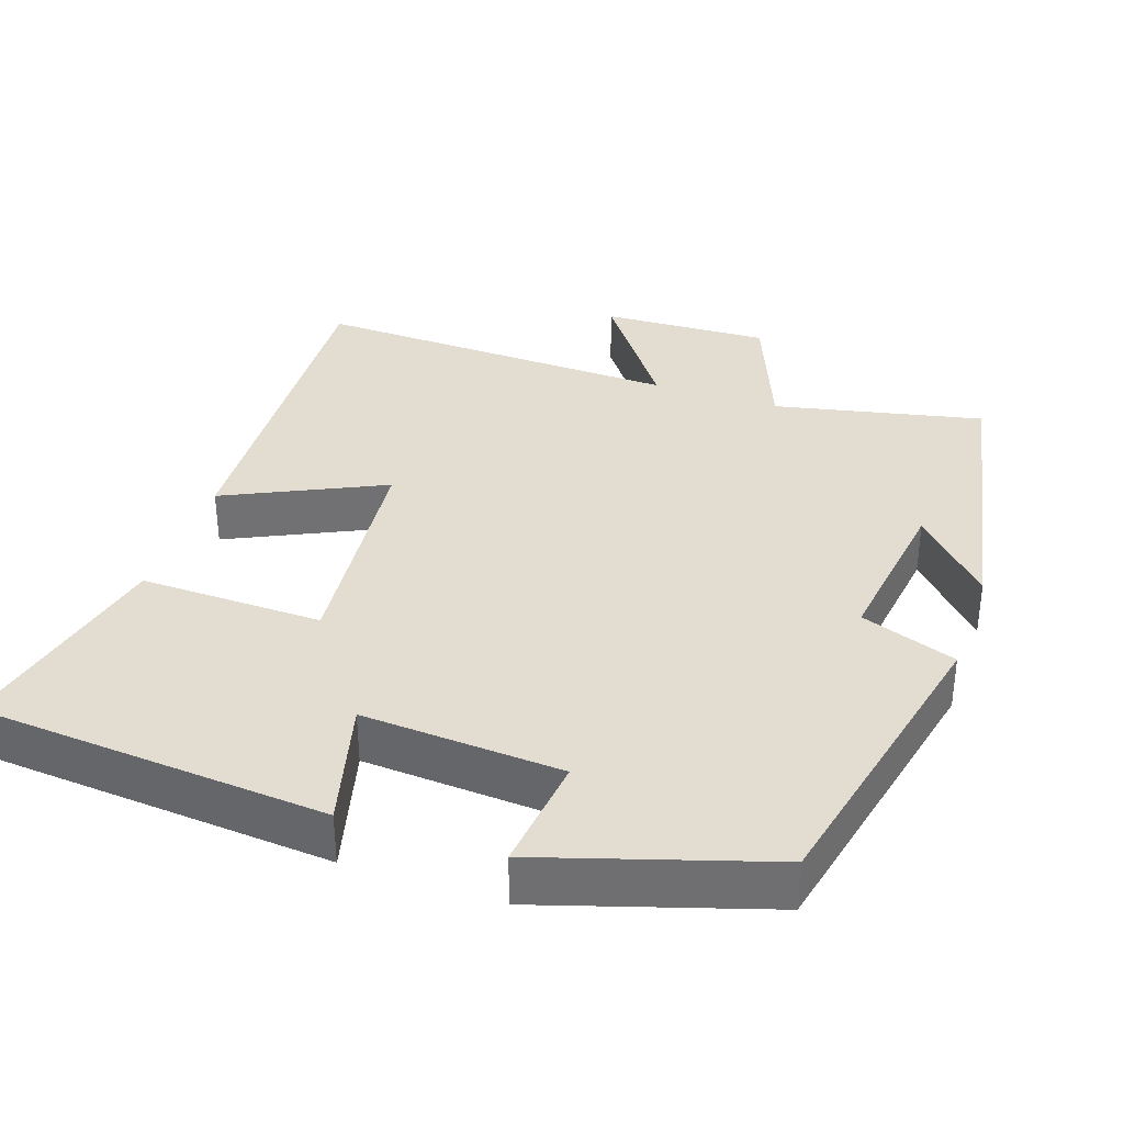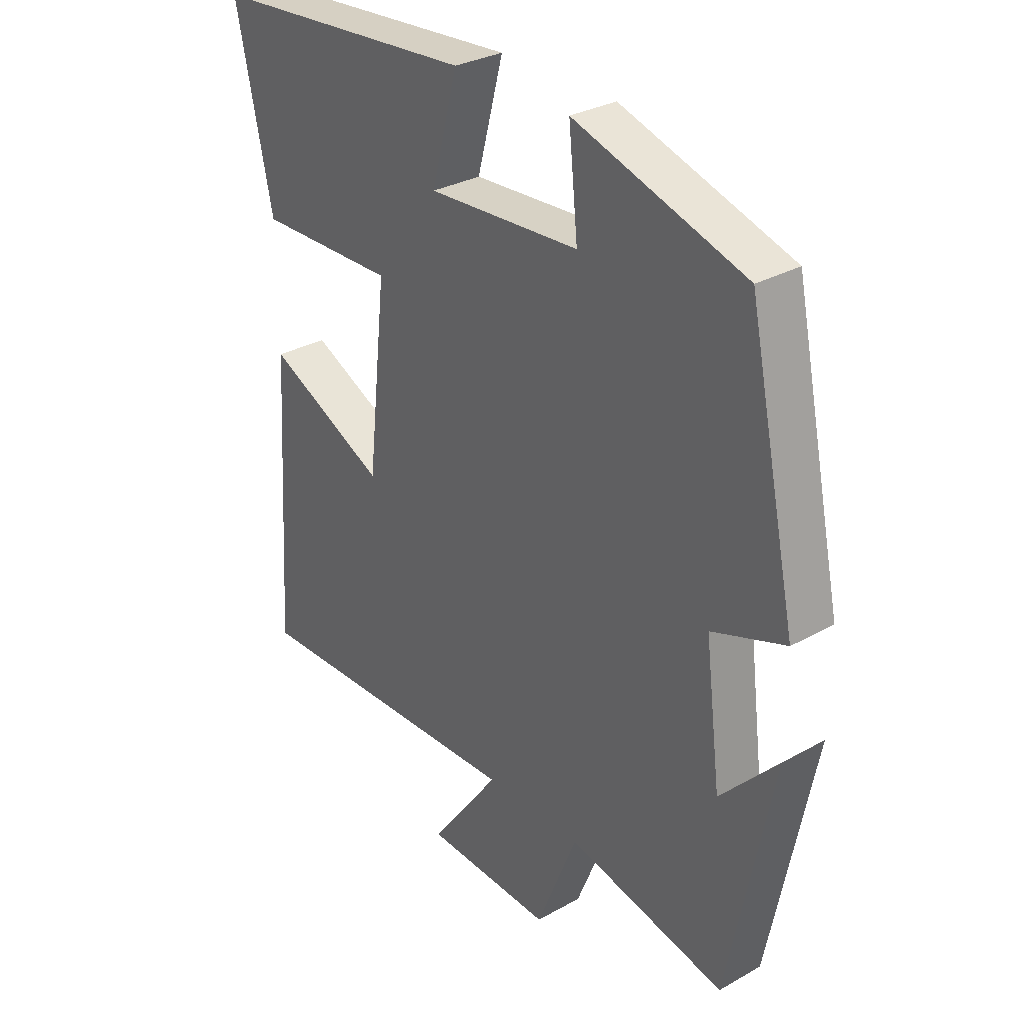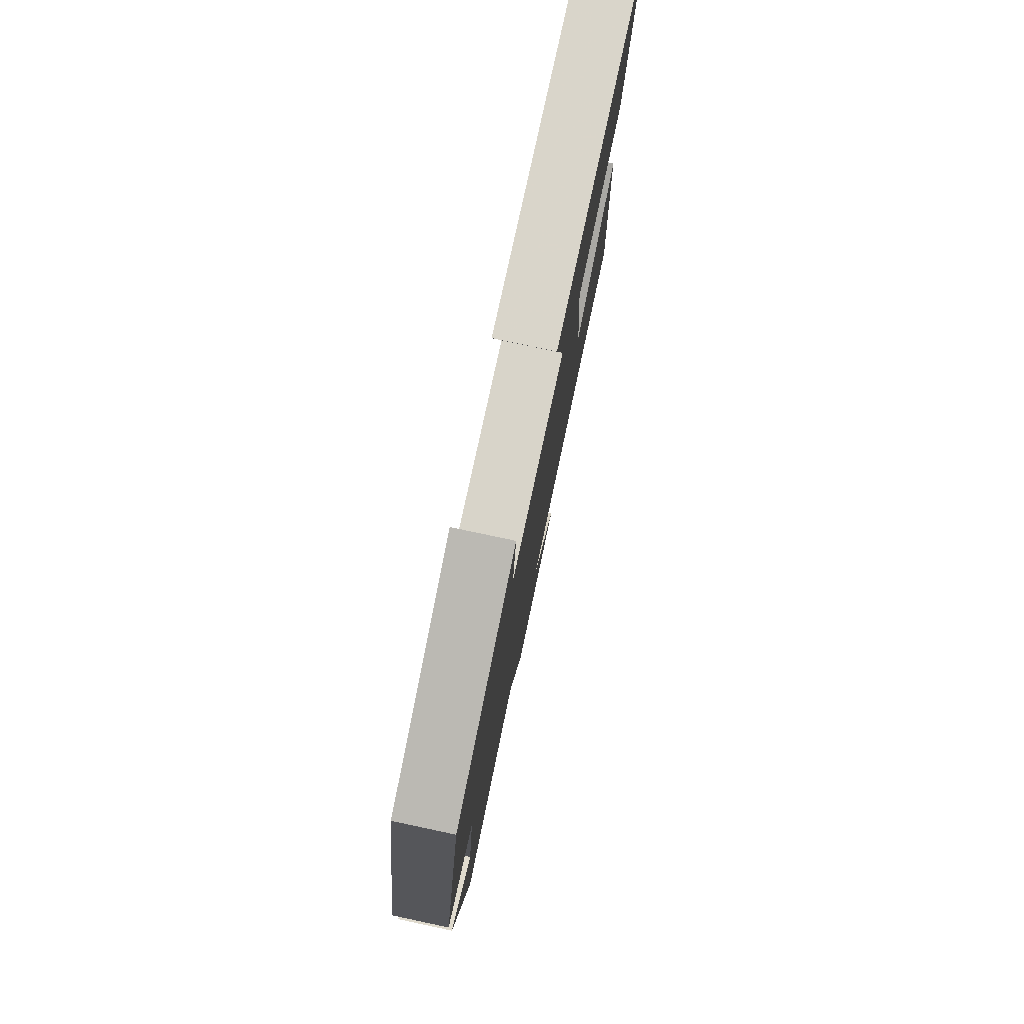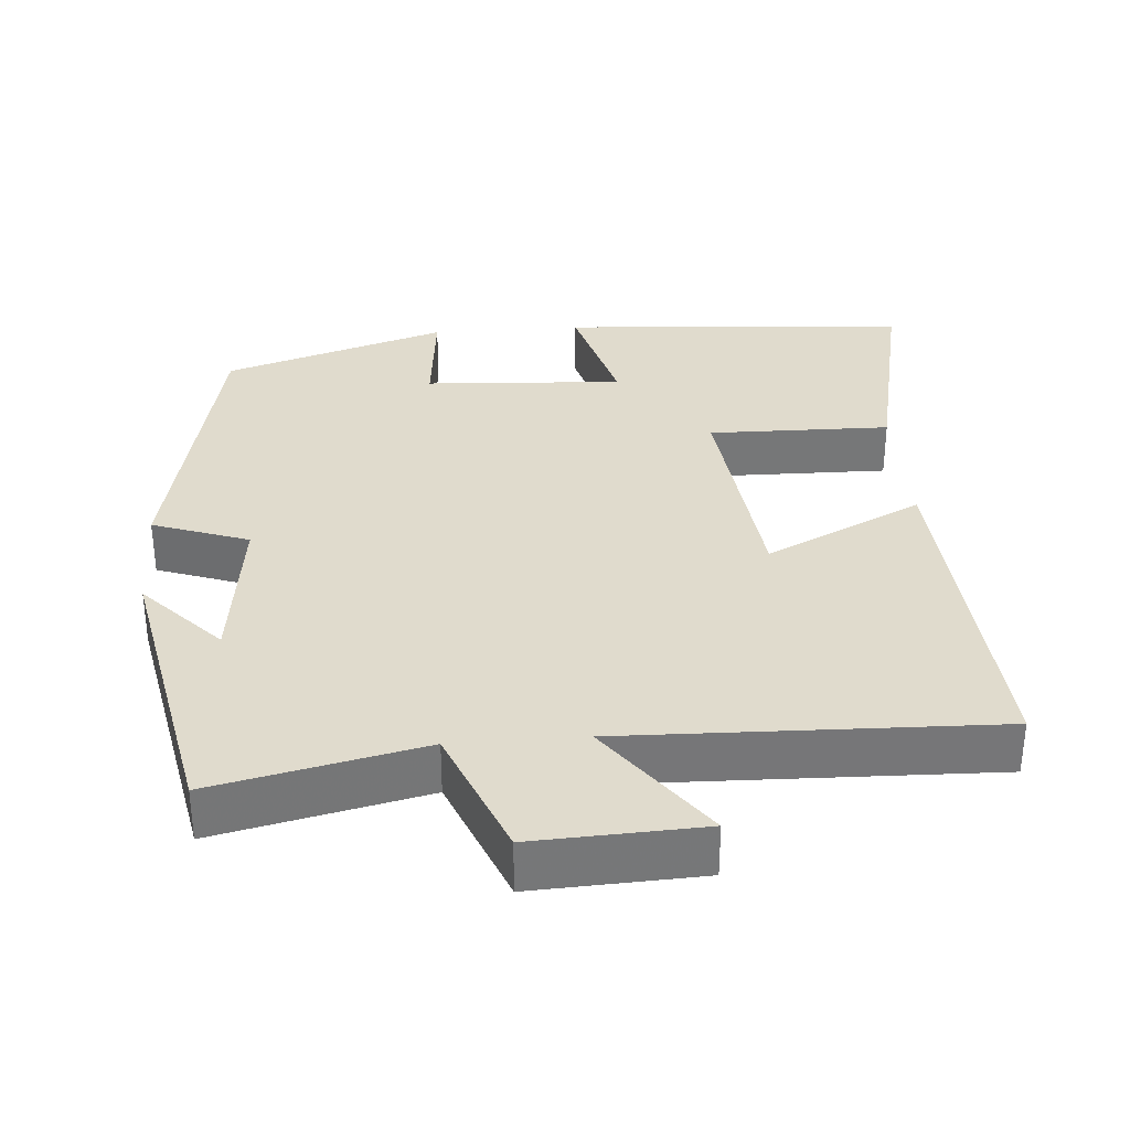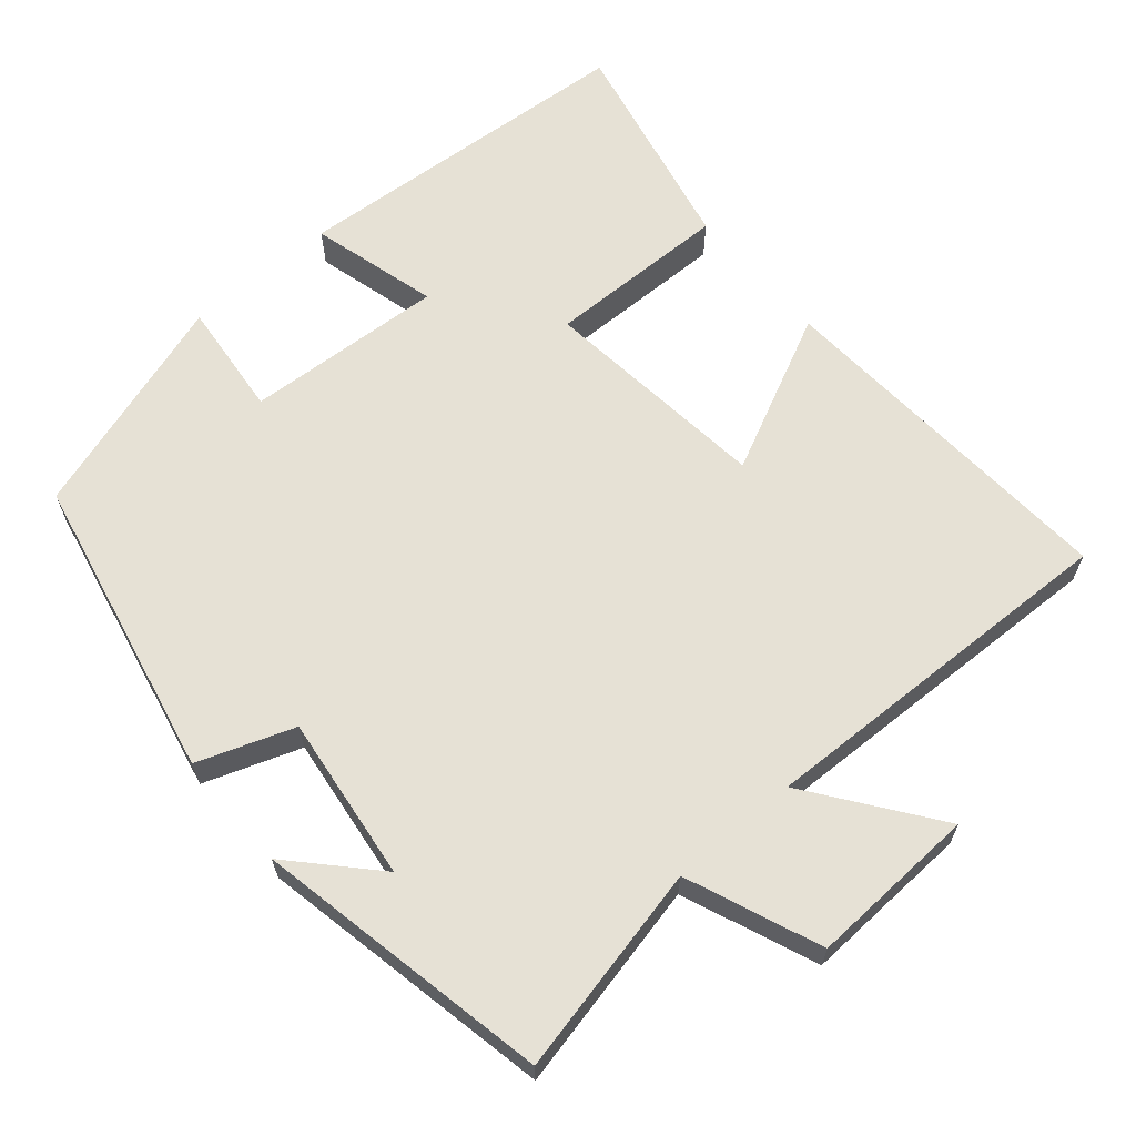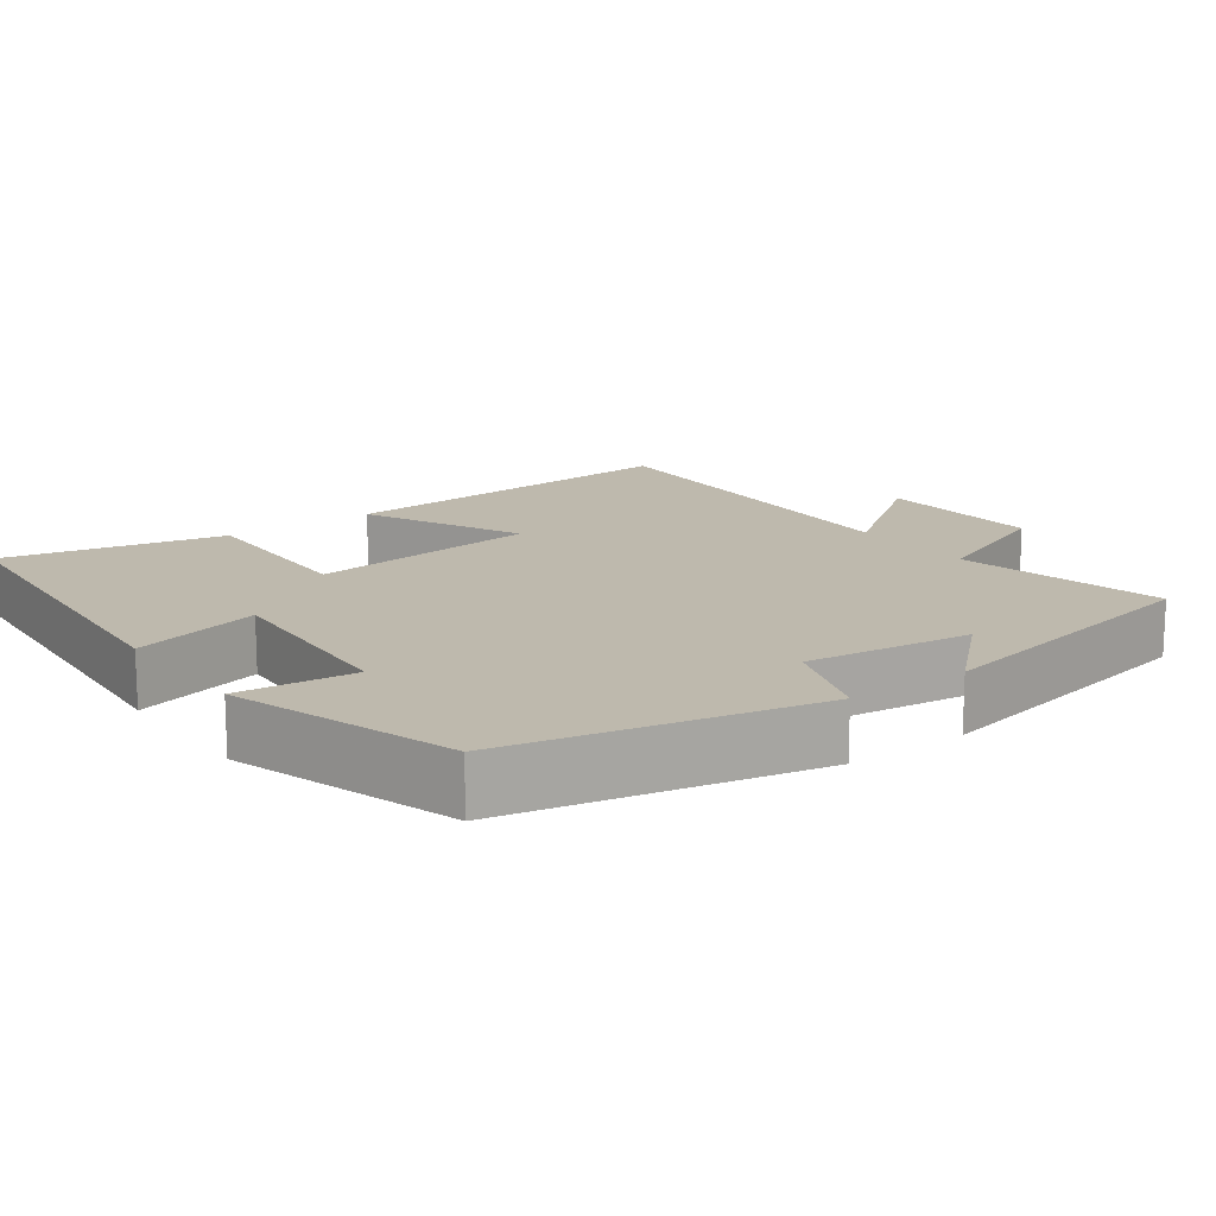
<metadata>
{"format":"obj","ext":"obj","renderer":"f3d","projection":"perspective","resolution":1024,"background":"white","views":[{"elev":35.1,"azim":19.2,"up":"+Y"},{"elev":30.5,"azim":50.9,"up":"+Z"},{"elev":78.7,"azim":102.0,"up":"+Z"},{"elev":33.3,"azim":175.5,"up":"+Y"},{"elev":64.2,"azim":139.5,"up":"+Y"},{"elev":15.2,"azim":53.9,"up":"+Y"}]}
</metadata>
<code>
v -0.564 0.07 0.465
v -0.094 0.07 0.5
v -0.14 0.07 0.328
v 0.128 0.07 0.344
v 0.112 0.07 0.5
v 0.413 0.07 0.404
v 0.5 0.07 -0.006
v 0.371 0.07 -0.052
v 0.399 0.07 -0.274
v 0.5 0.07 -0.166
v 0.422 0.07 -0.562
v 0.142 0.07 -0.5
v 0.07 0.07 -0.679
v -0.156 0.07 -0.669
v -0.032 0.07 -0.5
v -0.53 0.07 -0.515
v -0.5 0.07 -0.035
v -0.289 0.07 -0.137
v -0.255 0.07 0.173
v -0.5 0.07 0.169
v -0.564 0 0.465
v -0.094 0 0.5
v -0.14 0 0.328
v 0.128 0 0.344
v 0.112 0 0.5
v 0.413 0 0.404
v 0.5 0 -0.006
v 0.371 0 -0.052
v 0.399 0 -0.274
v 0.5 0 -0.166
v 0.422 0 -0.562
v 0.142 0 -0.5
v 0.07 0 -0.679
v -0.156 0 -0.669
v -0.032 0 -0.5
v -0.53 0 -0.515
v -0.5 0 -0.035
v -0.289 0 -0.137
v -0.255 0 0.173
v -0.5 0 0.169
f 19 20 1 2
f 18 19 2 3
f 15 16 17 18
f 15 18 3 4
f 12 13 14 15
f 12 15 4
f 11 12 4
f 9 10 11
f 8 9 11 4
f 6 7 8
f 4 5 6 8
f 22 21 40 39
f 23 22 39 38
f 38 37 36 35
f 24 23 38 35
f 35 34 33 32
f 24 35 32
f 24 32 31
f 31 30 29
f 24 31 29 28
f 28 27 26
f 28 26 25 24
f 1 21 22 2
f 2 22 23 3
f 3 23 24 4
f 4 24 25 5
f 5 25 26 6
f 6 26 27 7
f 7 27 28 8
f 8 28 29 9
f 9 29 30 10
f 10 30 31 11
f 11 31 32 12
f 12 32 33 13
f 13 33 34 14
f 14 34 35 15
f 15 35 36 16
f 16 36 37 17
f 17 37 38 18
f 18 38 39 19
f 19 39 40 20
f 20 40 21 1

</code>
